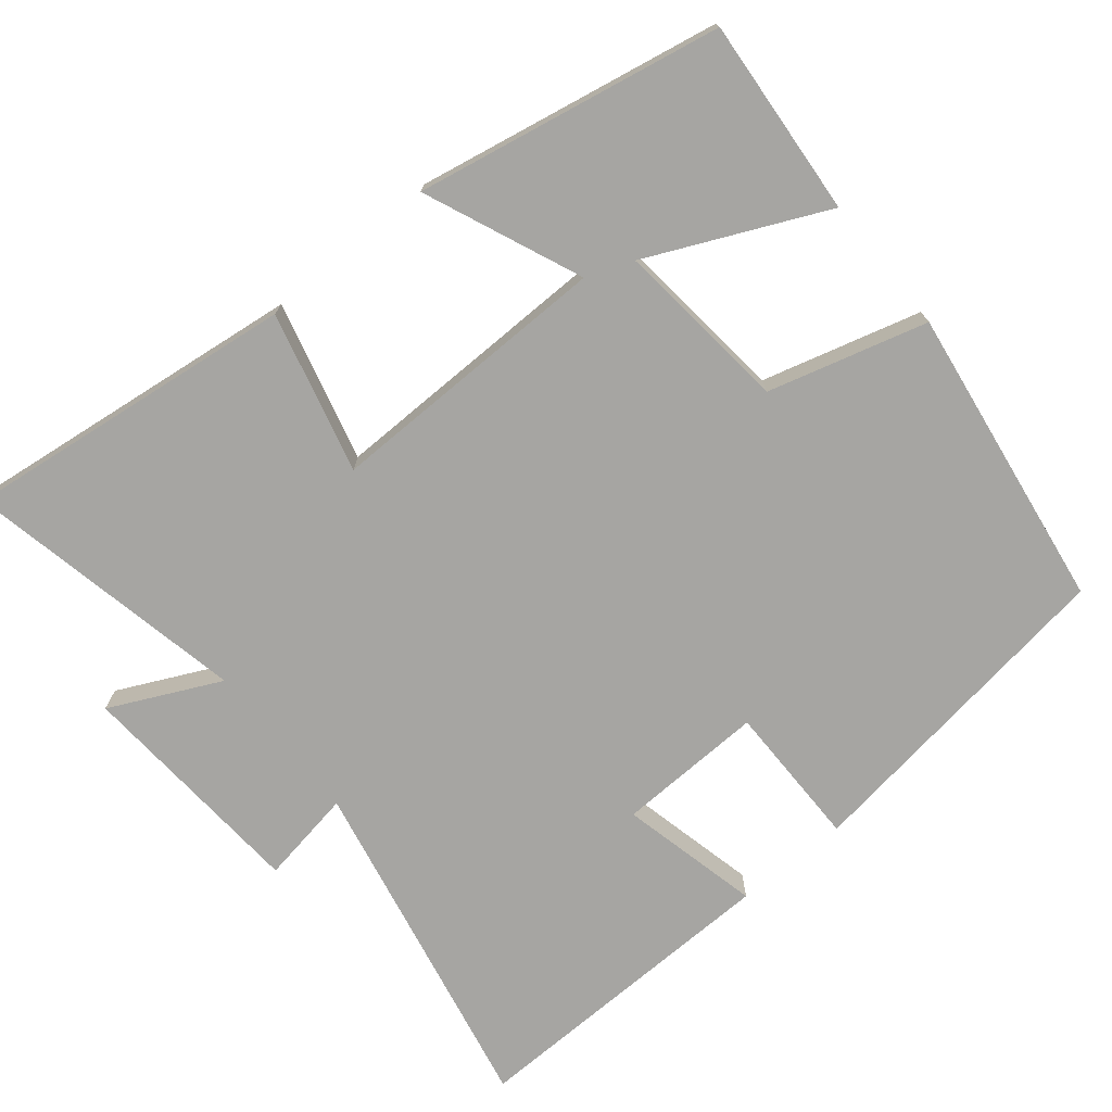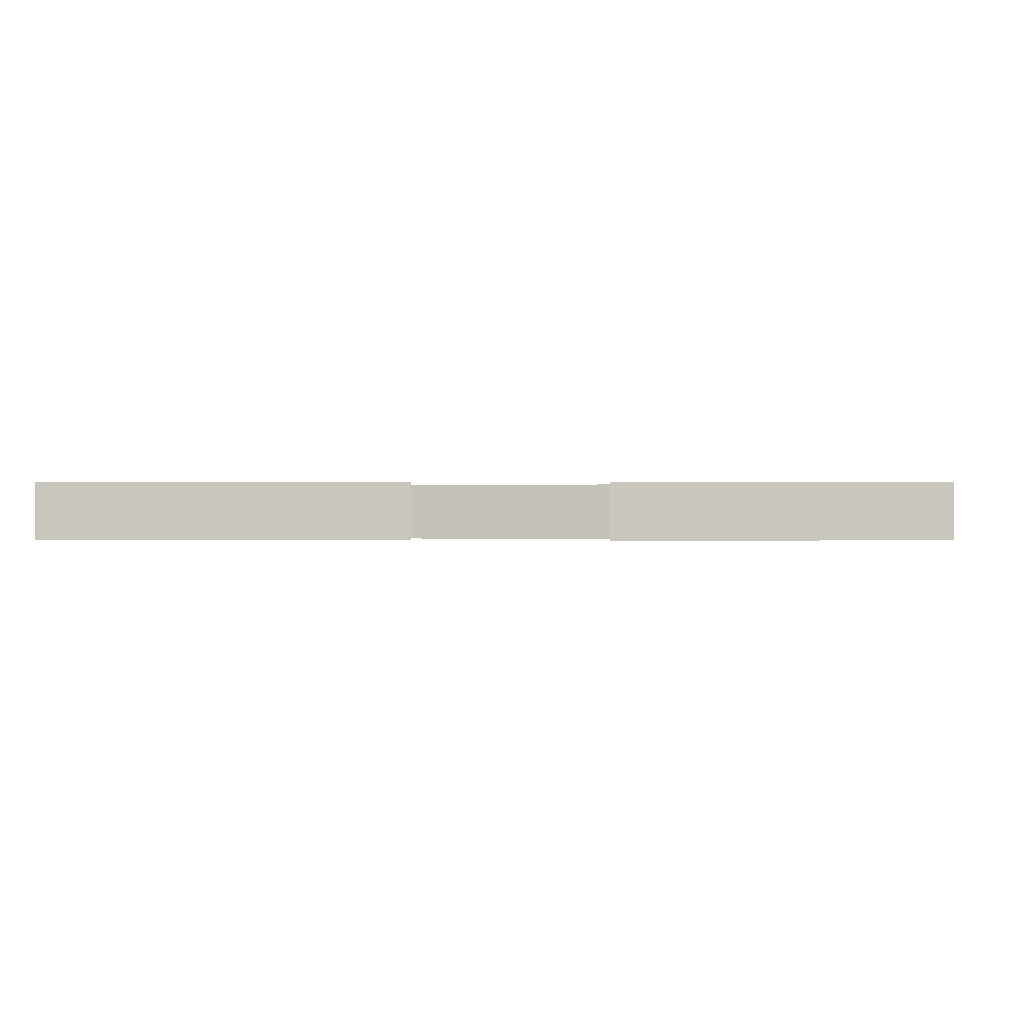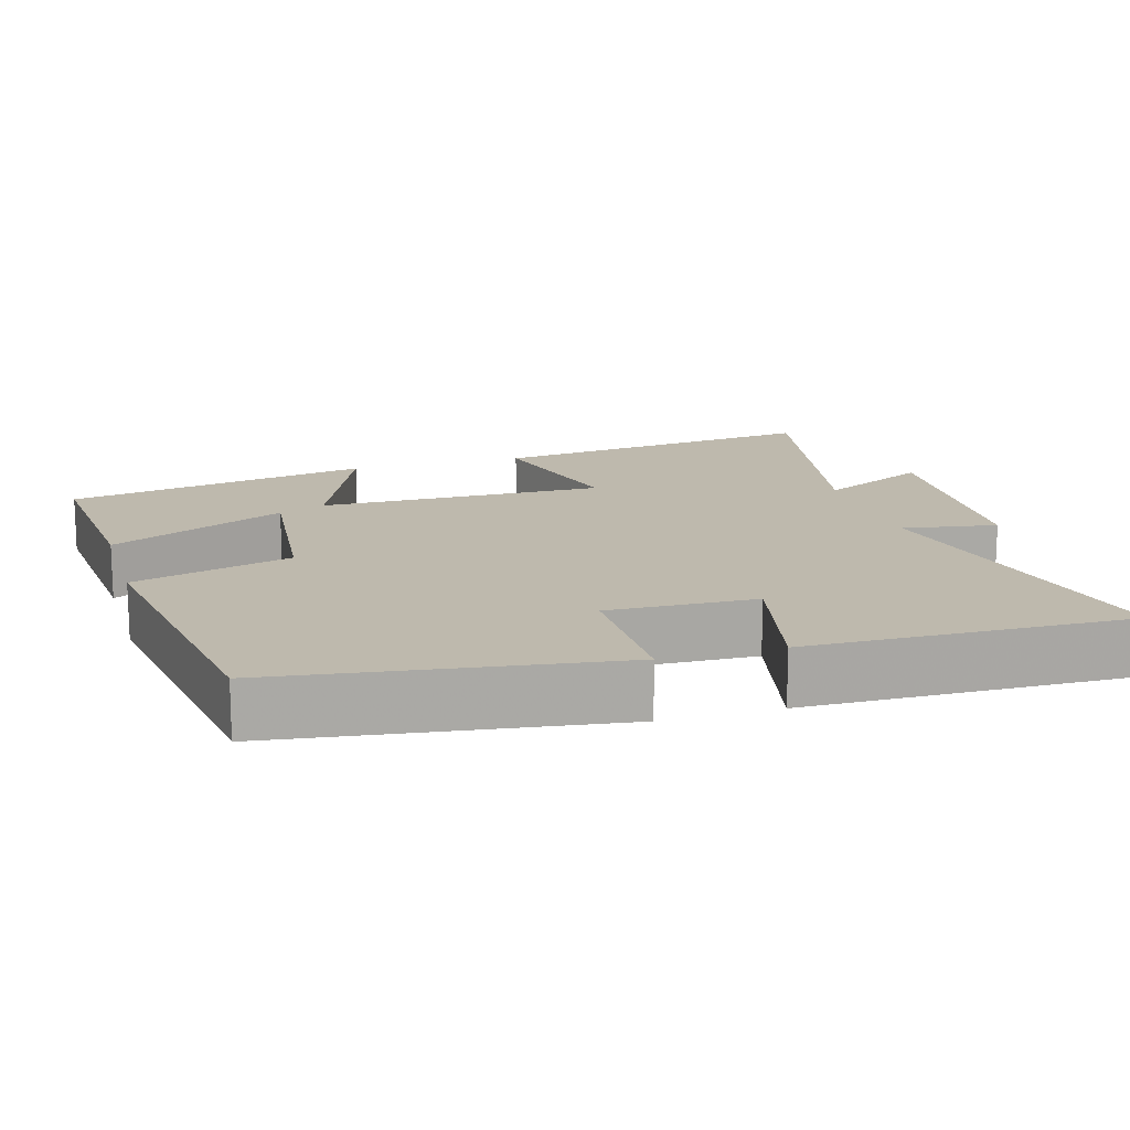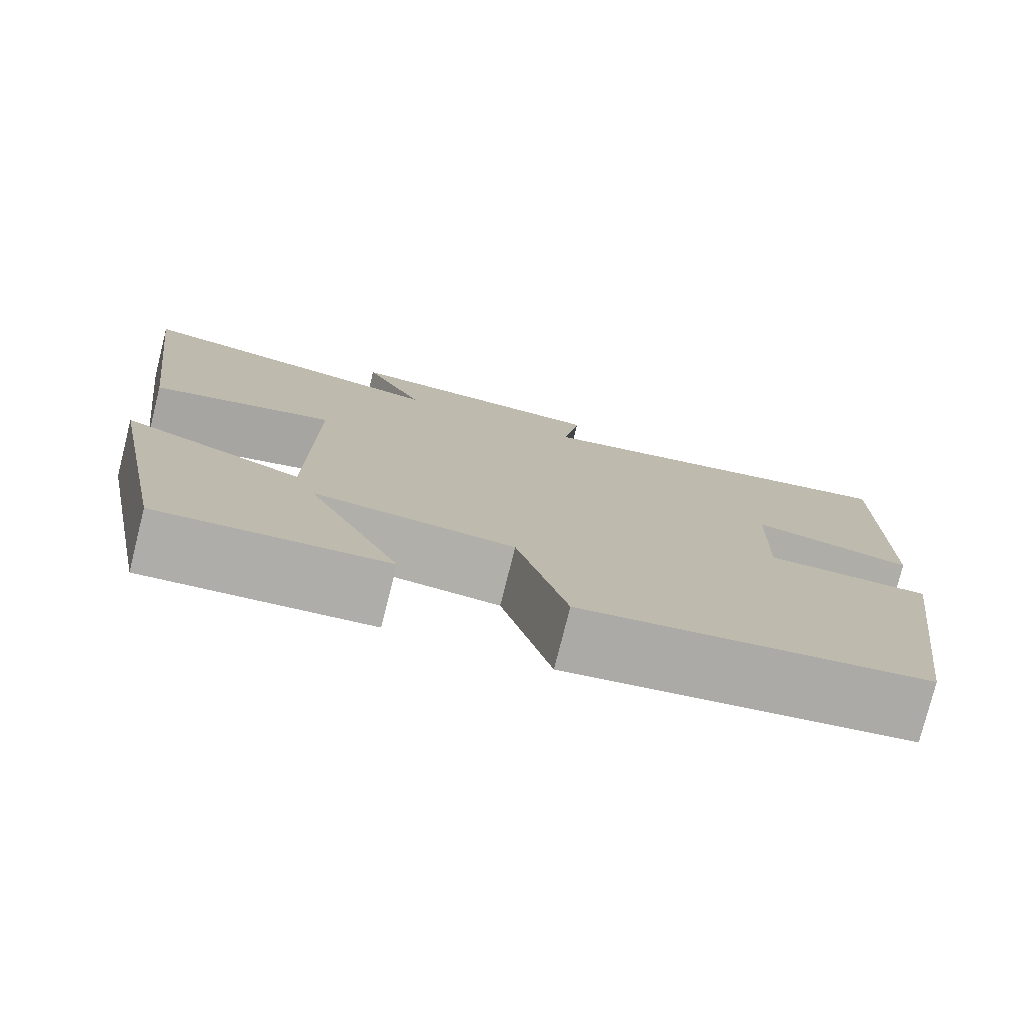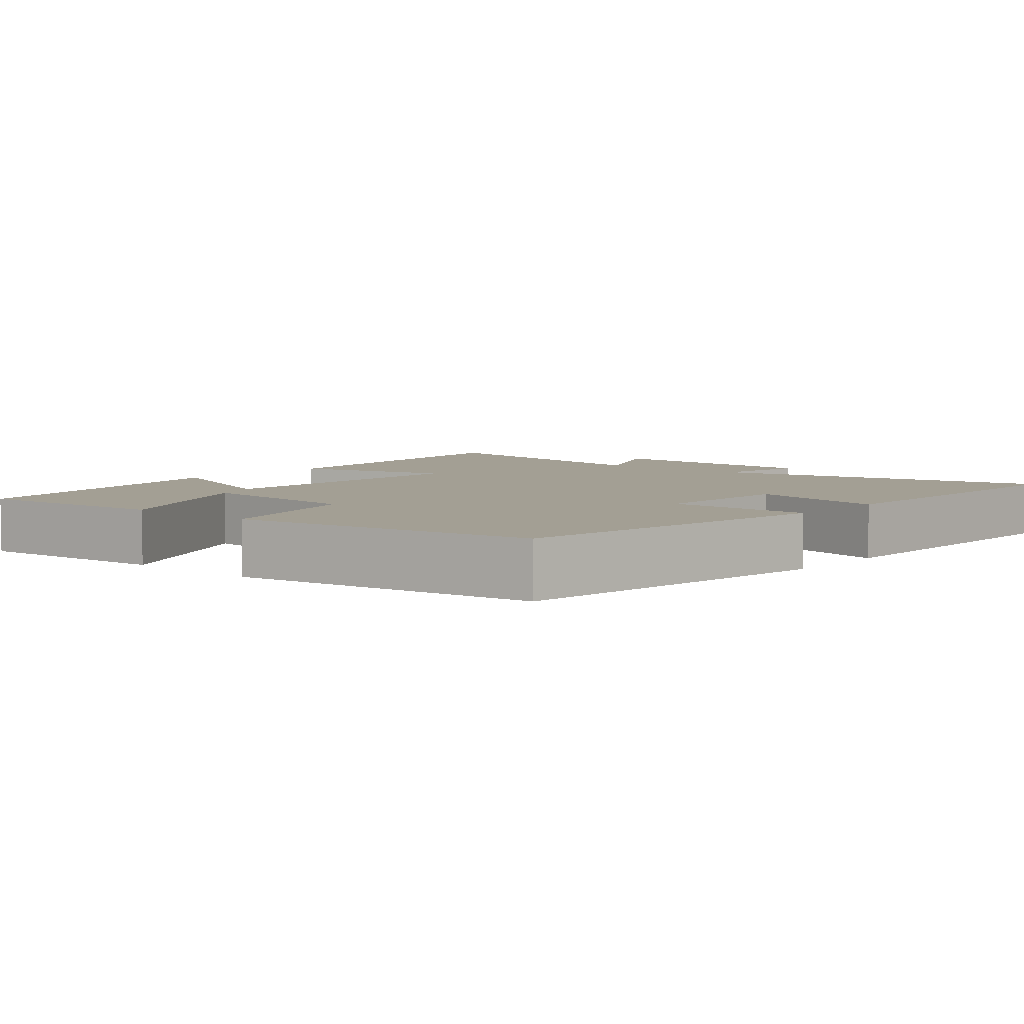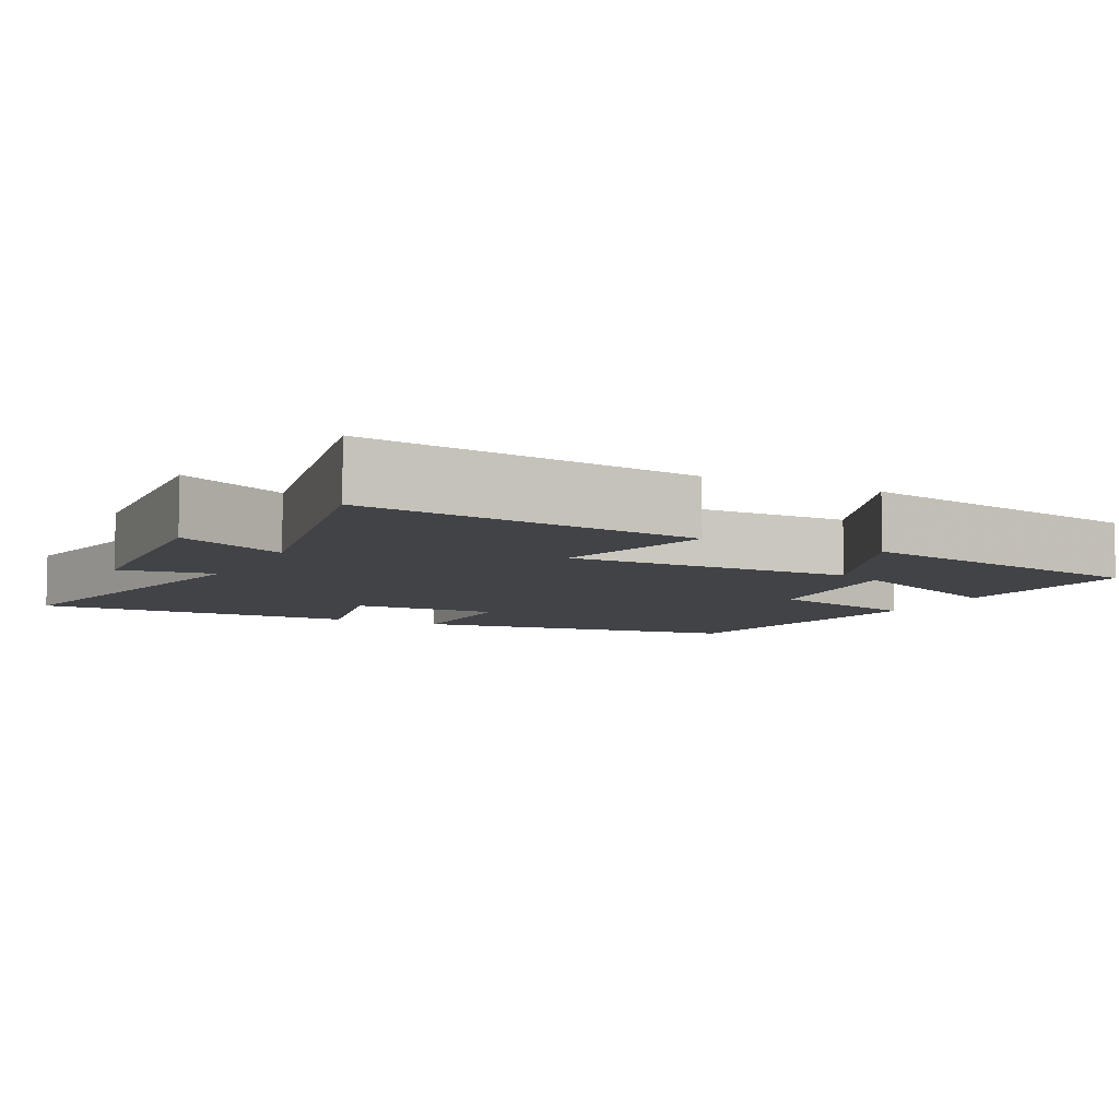
<metadata>
{"format":"obj","ext":"obj","renderer":"f3d","projection":"perspective","resolution":1024,"background":"white","views":[{"elev":-73.8,"azim":129.5,"up":"+Y"},{"elev":-0.1,"azim":96.9,"up":"+Y"},{"elev":15.1,"azim":-106.4,"up":"+Y"},{"elev":-77.8,"azim":165.9,"up":"+Z"},{"elev":5.4,"azim":-139.3,"up":"+Y"},{"elev":-7.3,"azim":63.1,"up":"+Y"}]}
</metadata>
<code>
v -0.508 0.07 0.596
v -0.047 0.07 0.5
v -0.068 0.07 0.627
v 0.248 0.07 0.647
v 0.177 0.07 0.5
v 0.556 0.07 0.576
v 0.5 0.07 0.127
v 0.285 0.07 0.183
v 0.289 0.07 -0.201
v 0.5 0.07 -0.113
v 0.421 0.07 -0.522
v 0.156 0.07 -0.5
v 0.265 0.07 -0.264
v 0.029 0.07 -0.288
v -0.03 0.07 -0.5
v -0.438 0.07 -0.439
v -0.5 0.07 0.008
v -0.305 0.07 0.007
v -0.311 0.07 0.205
v -0.5 0.07 0.162
v -0.508 0 0.596
v -0.047 0 0.5
v -0.068 0 0.627
v 0.248 0 0.647
v 0.177 0 0.5
v 0.556 0 0.576
v 0.5 0 0.127
v 0.285 0 0.183
v 0.289 0 -0.201
v 0.5 0 -0.113
v 0.421 0 -0.522
v 0.156 0 -0.5
v 0.265 0 -0.264
v 0.029 0 -0.288
v -0.03 0 -0.5
v -0.438 0 -0.439
v -0.5 0 0.008
v -0.305 0 0.007
v -0.311 0 0.205
v -0.5 0 0.162
f 19 20 1 2
f 18 19 2
f 15 16 17 18
f 14 15 18 2
f 13 14 2
f 10 11 12 13
f 9 10 13
f 8 9 13 2
f 5 6 7 8
f 5 8 2 3
f 3 4 5
f 22 21 40 39
f 22 39 38
f 38 37 36 35
f 22 38 35 34
f 22 34 33
f 33 32 31 30
f 33 30 29
f 22 33 29 28
f 28 27 26 25
f 23 22 28 25
f 25 24 23
f 1 21 22 2
f 2 22 23 3
f 3 23 24 4
f 4 24 25 5
f 5 25 26 6
f 6 26 27 7
f 7 27 28 8
f 8 28 29 9
f 9 29 30 10
f 10 30 31 11
f 11 31 32 12
f 12 32 33 13
f 13 33 34 14
f 14 34 35 15
f 15 35 36 16
f 16 36 37 17
f 17 37 38 18
f 18 38 39 19
f 19 39 40 20
f 20 40 21 1

</code>
